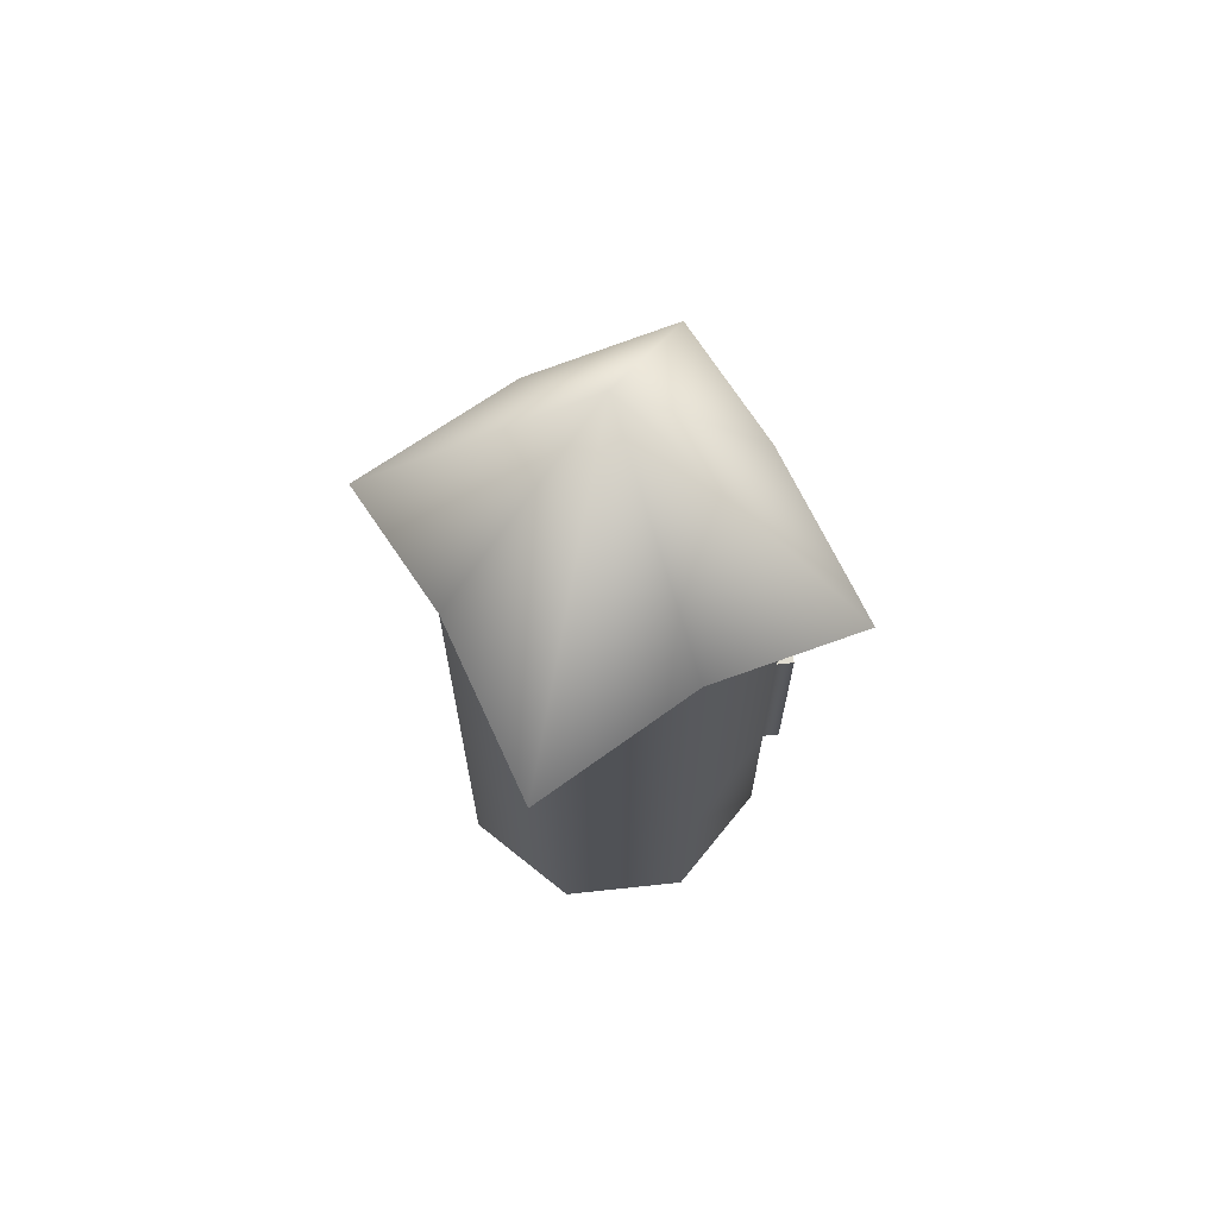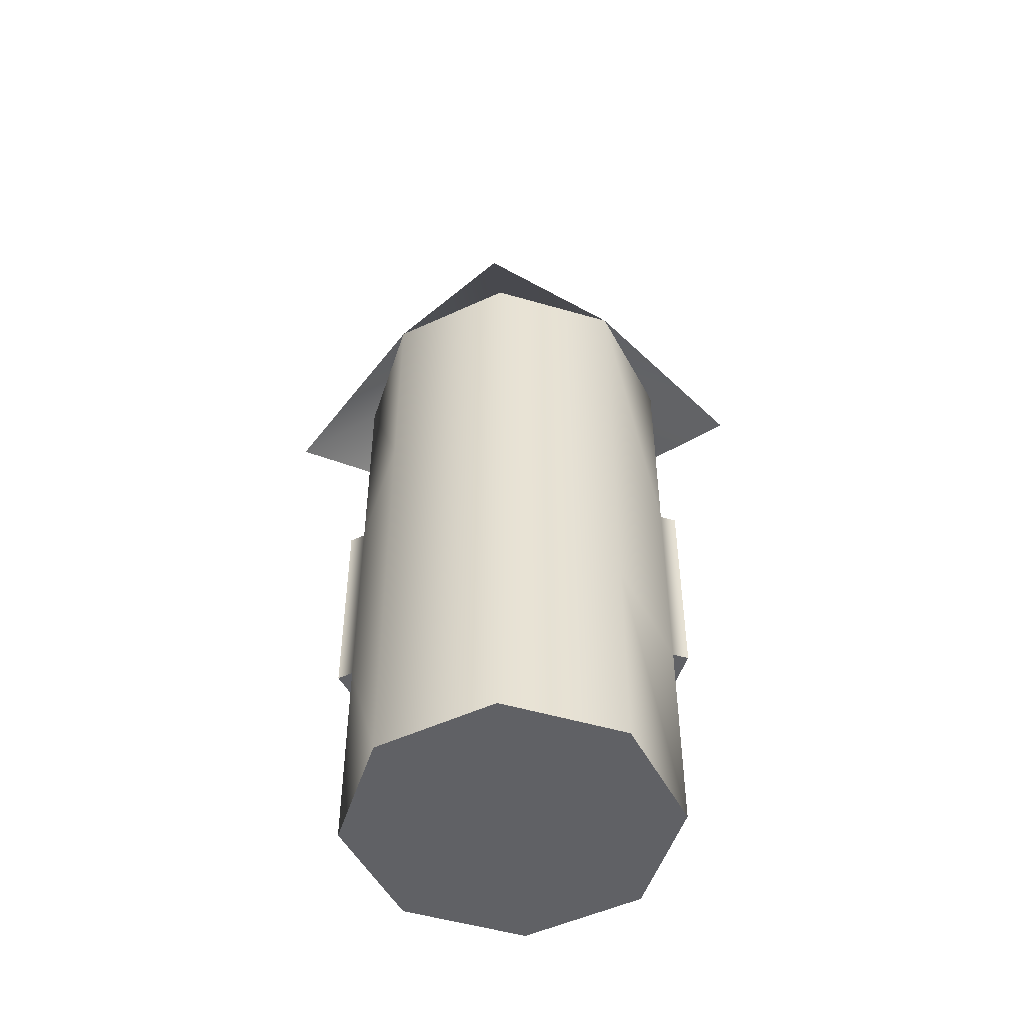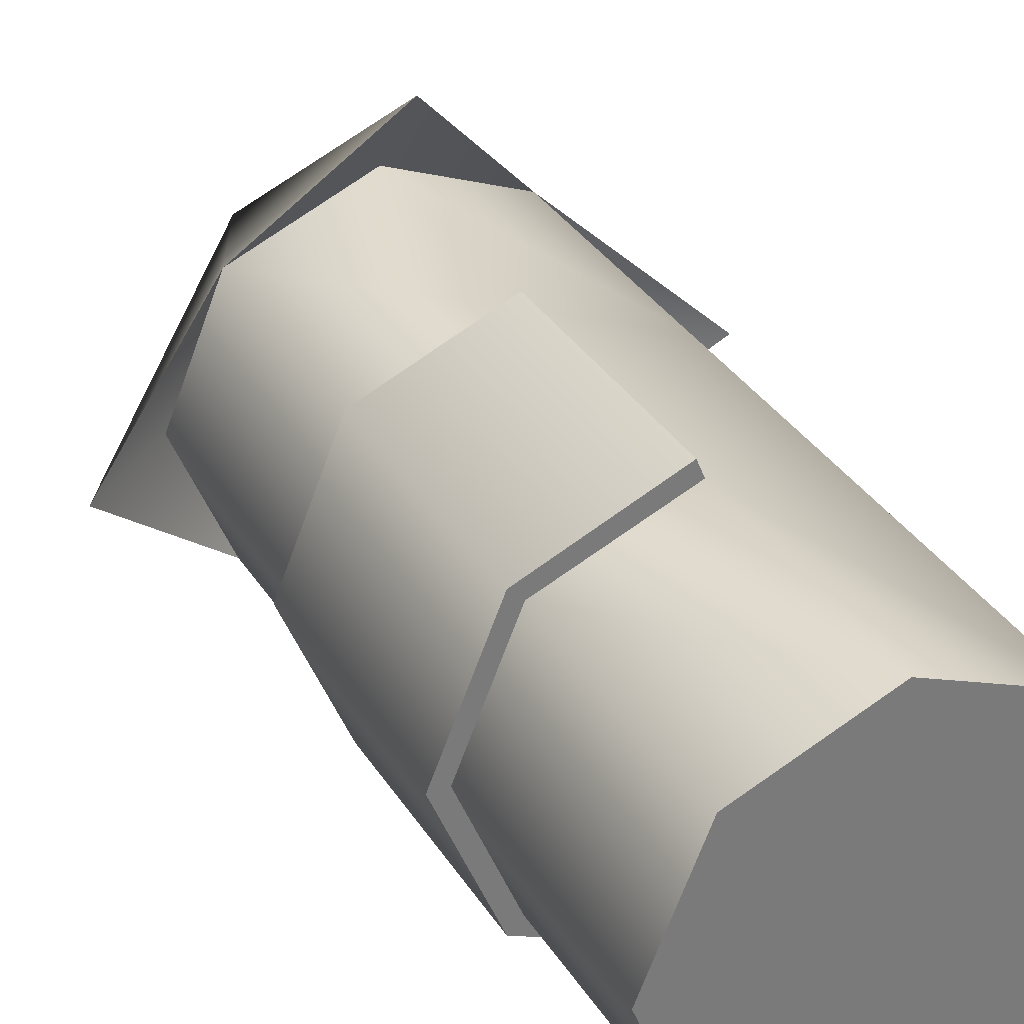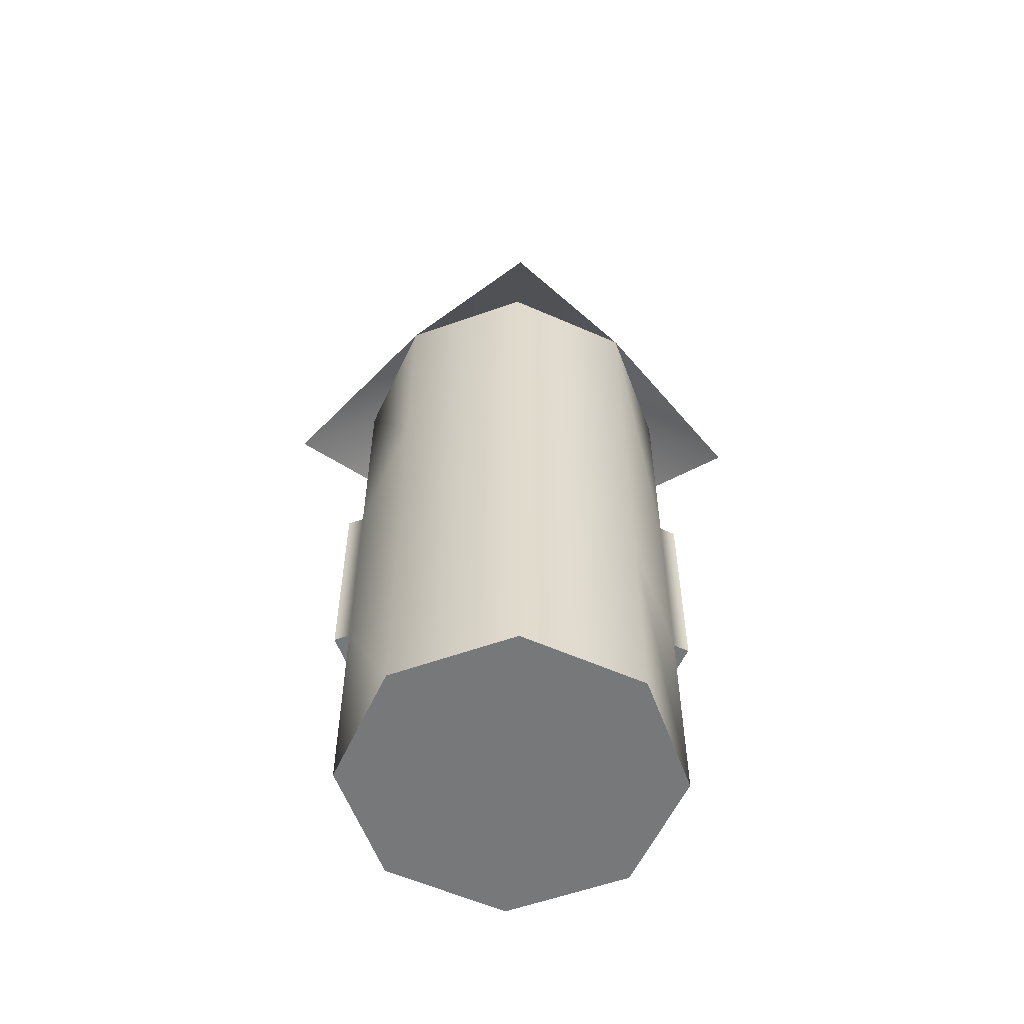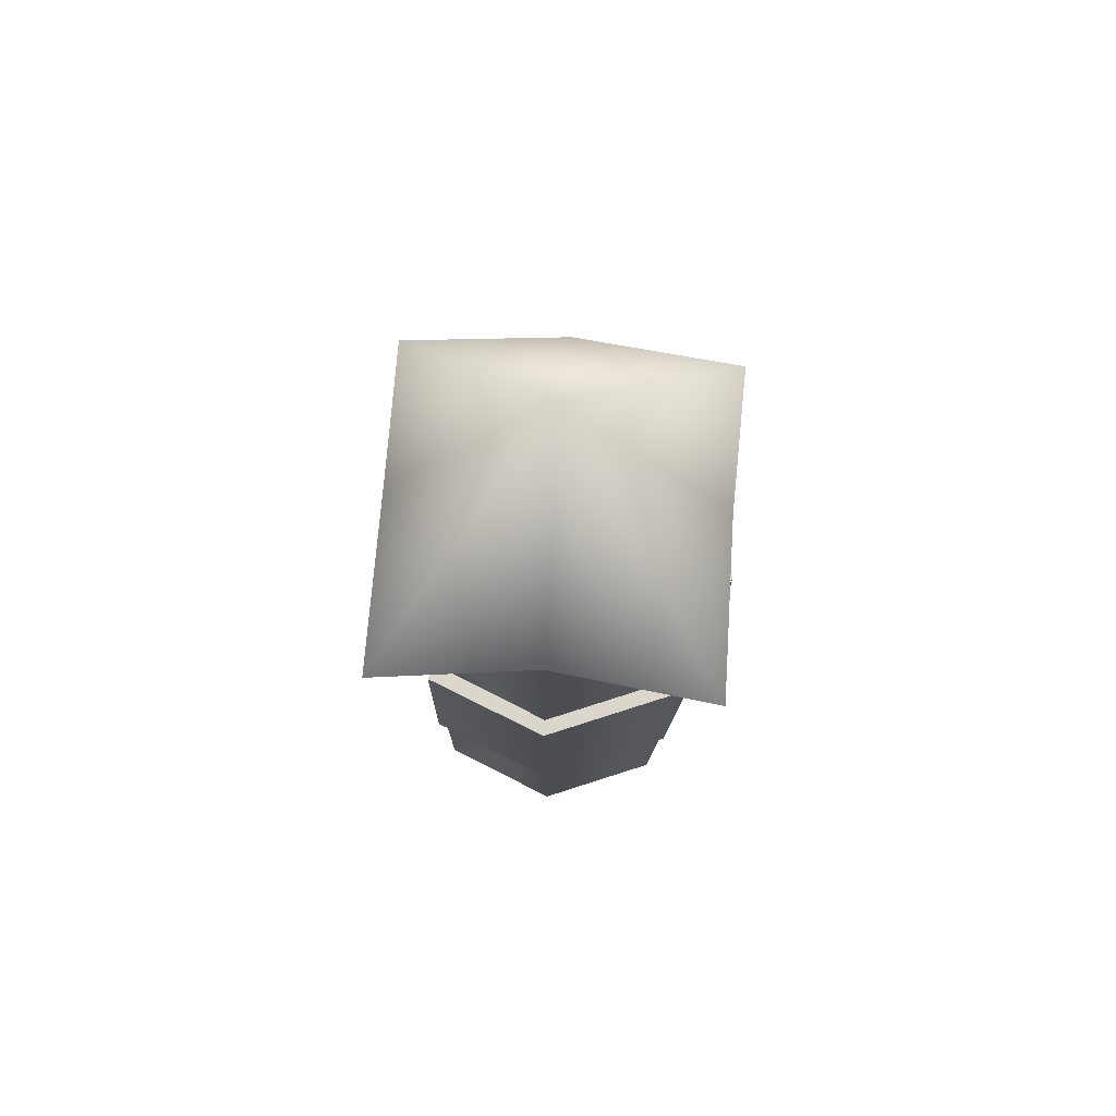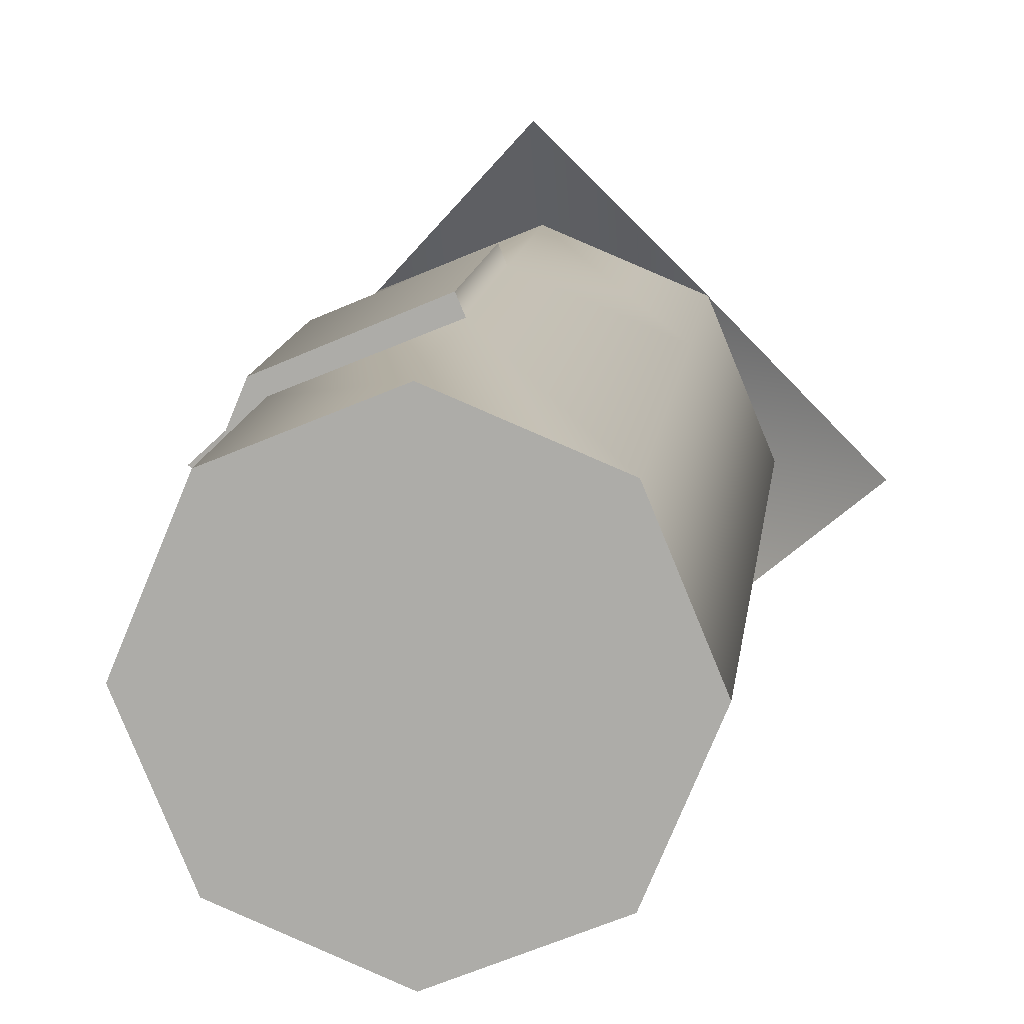
<metadata>
{"format":"obj","ext":"obj","renderer":"f3d","projection":"perspective","resolution":1024,"background":"white","views":[{"elev":68.9,"azim":-73.6,"up":"+Z"},{"elev":-50.0,"azim":-85.4,"up":"+Z"},{"elev":33.4,"azim":152.7,"up":"+Y"},{"elev":-57.4,"azim":-92.2,"up":"+Z"},{"elev":73.5,"azim":49.6,"up":"+Z"},{"elev":11.9,"azim":-173.7,"up":"+Y"}]}
</metadata>
<code>
o Cylinder
v 0 0 -1
v 0 0.5056 1
v 0 0.5056 -1
v -0.3575 0.3575 1
v -0.3575 0.3575 -1
v -0.5056 0 1
v -0.5056 -0 -1
v -0.3575 -0.3575 1
v -0.3575 -0.3575 -1
v 0 -0.5056 1
v 0 -0.5056 -1
v 0.3575 -0.3575 1
v 0.3575 -0.3575 -1
v 0.5056 0 1
v 0.5056 0 -1
v 0.3575 0.3575 1
v 0.3575 0.3575 -1
v 0 0 1.817
v 0 0.7458 0.8175
v -0.7458 0 0.8175
v 0 -0.7458 0.8175
v 0.7458 0 0.8175
v 0 0.5056 0.3333
v 0 0.5056 -0.3333
v -0.3575 0.3575 -0.3333
v -0.3575 0.3575 0.3333
v -0.5056 -0 -0.3333
v -0.5056 -0 0.3333
v -0.3575 -0.3575 -0.3333
v -0.3575 -0.3575 0.3333
v 0 -0.5056 -0.3333
v 0 -0.5056 0.3333
v 0.3575 -0.3575 -0.3333
v 0.3575 -0.3575 0.3333
v 0.5056 0 -0.3333
v 0.5056 0 0.3333
v 0.3575 0.3575 -0.3333
v 0.3575 0.3575 0.3333
v 0.01921 0.5519 0.3333
v 0.01921 0.5519 -0.3333
v 0.01921 -0.5519 -0.3333
v 0.01921 -0.5519 0.3333
v 0.393 -0.393 -0.3333
v 0.393 -0.393 0.3333
v 0.5558 0 -0.3333
v 0.5558 0 0.3333
v 0.393 0.393 -0.3333
v 0.393 0.393 0.3333
f 16 2 19
f 1 5 3
f 24 3 5 25
f 12 14 22
f 1 7 5
f 25 5 7 27
f 4 6 20
f 1 9 7
f 27 7 9 29
f 2 4 19
f 1 11 9
f 29 9 11 31
f 10 12 21
f 1 13 11
f 31 11 13 33
f 8 10 21
f 1 15 13
f 33 13 15 35
f 14 16 22
f 1 17 15
f 35 15 17 37
f 6 8 20
f 1 3 17
f 37 17 3 24
f 18 19 4
f 18 4 20
f 18 20 8
f 18 8 21
f 18 21 12
f 18 12 22
f 18 22 16
f 18 16 19
f 16 38 23 2
f 38 36 46 48
f 14 36 38 16
f 24 23 39 40
f 12 34 36 14
f 33 35 45 43
f 10 32 34 12
f 37 24 40 47
f 8 30 32 10
f 30 29 31 32
f 6 28 30 8
f 28 27 29 30
f 4 26 28 6
f 26 25 27 28
f 2 23 26 4
f 23 24 25 26
f 48 47 40 39
f 46 45 47 48
f 44 43 45 46
f 42 41 43 44
f 34 32 42 44
f 35 37 47 45
f 32 31 41 42
f 23 38 48 39
f 31 33 43 41
f 36 34 44 46

</code>
